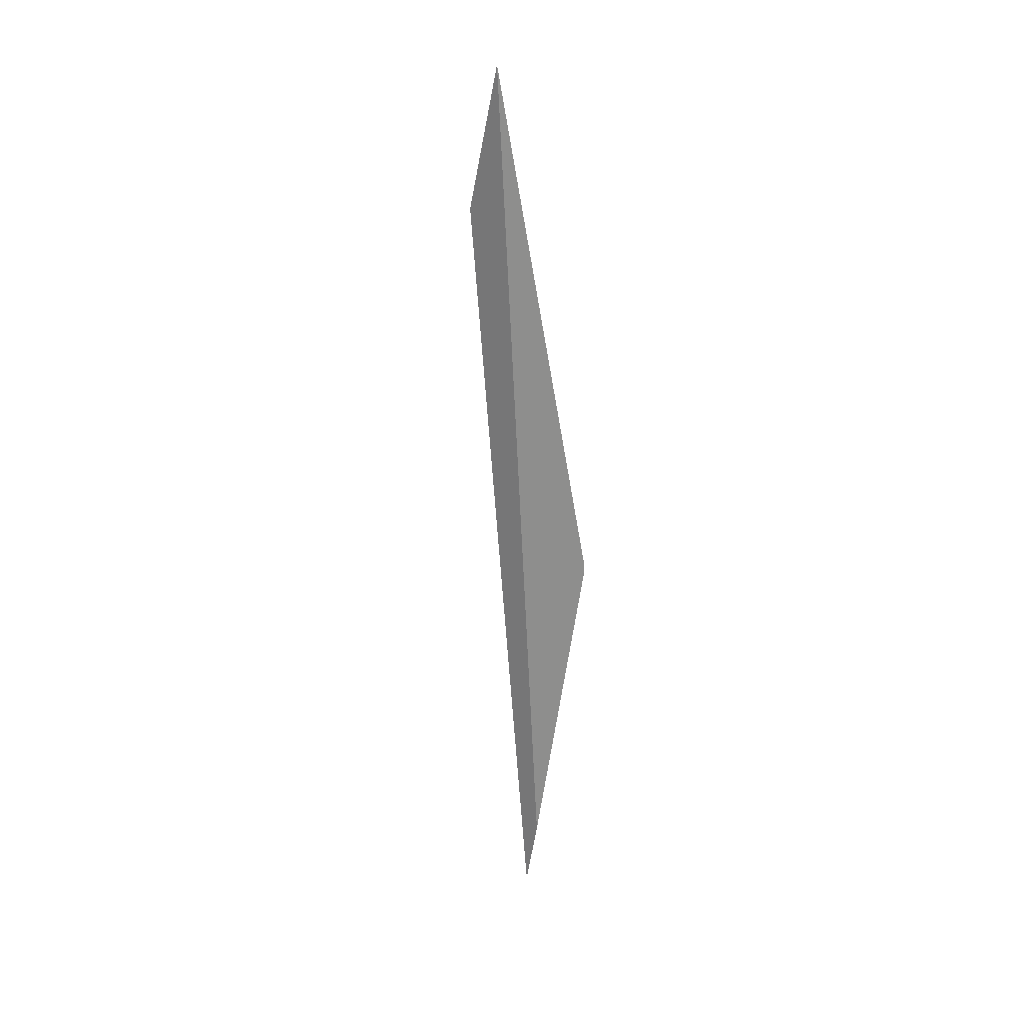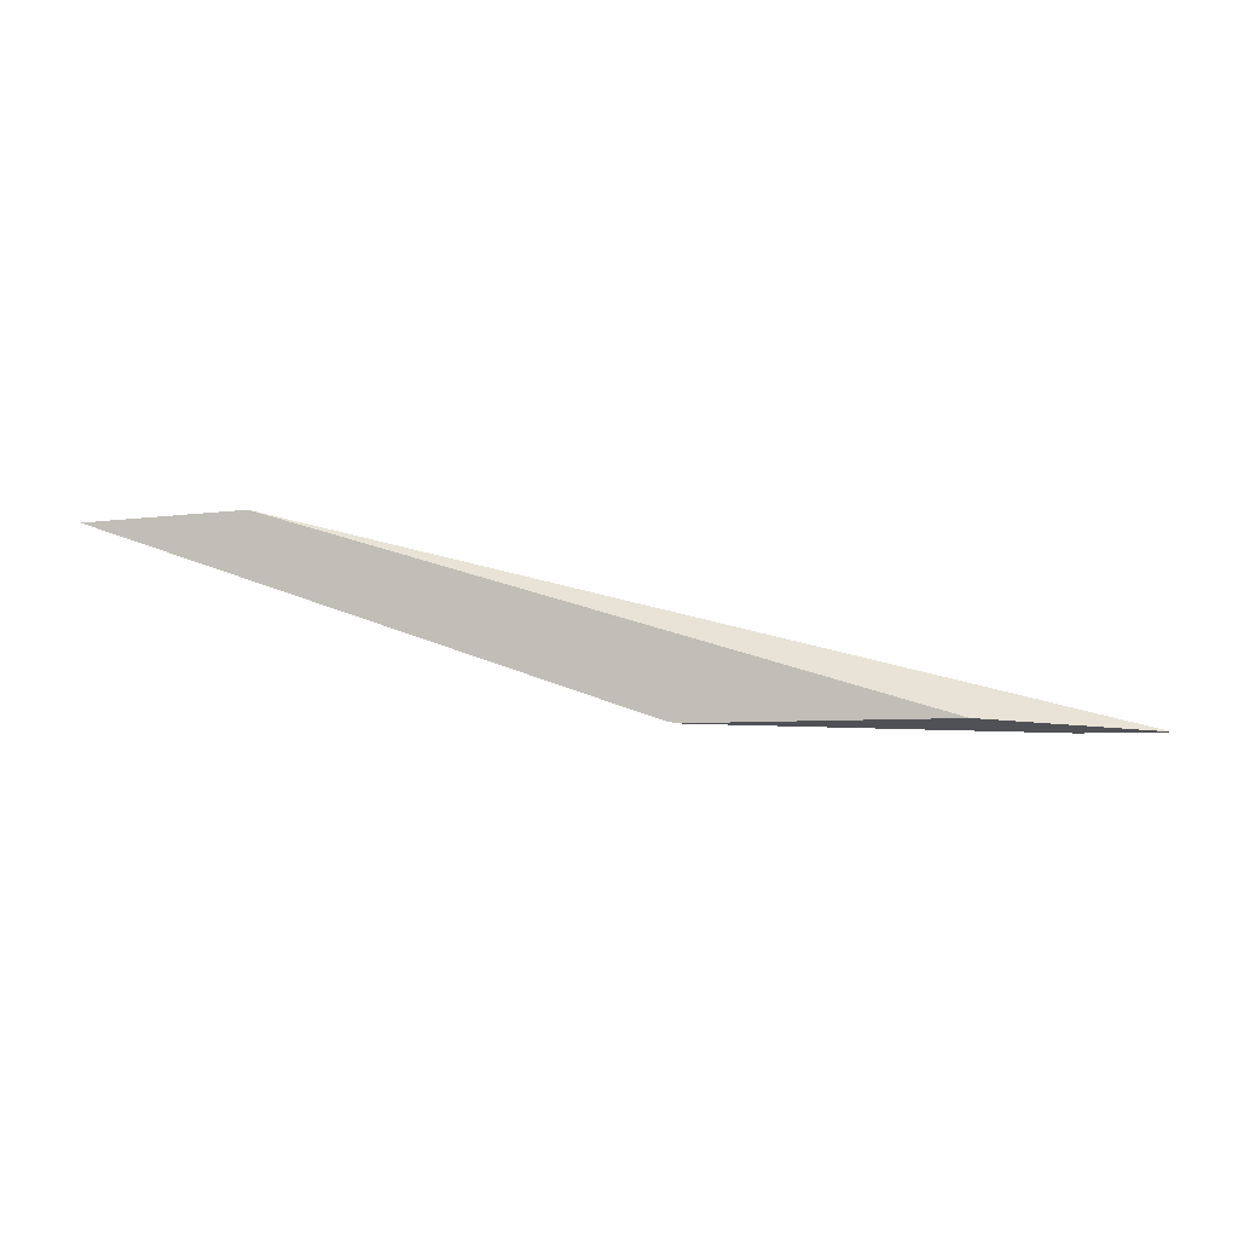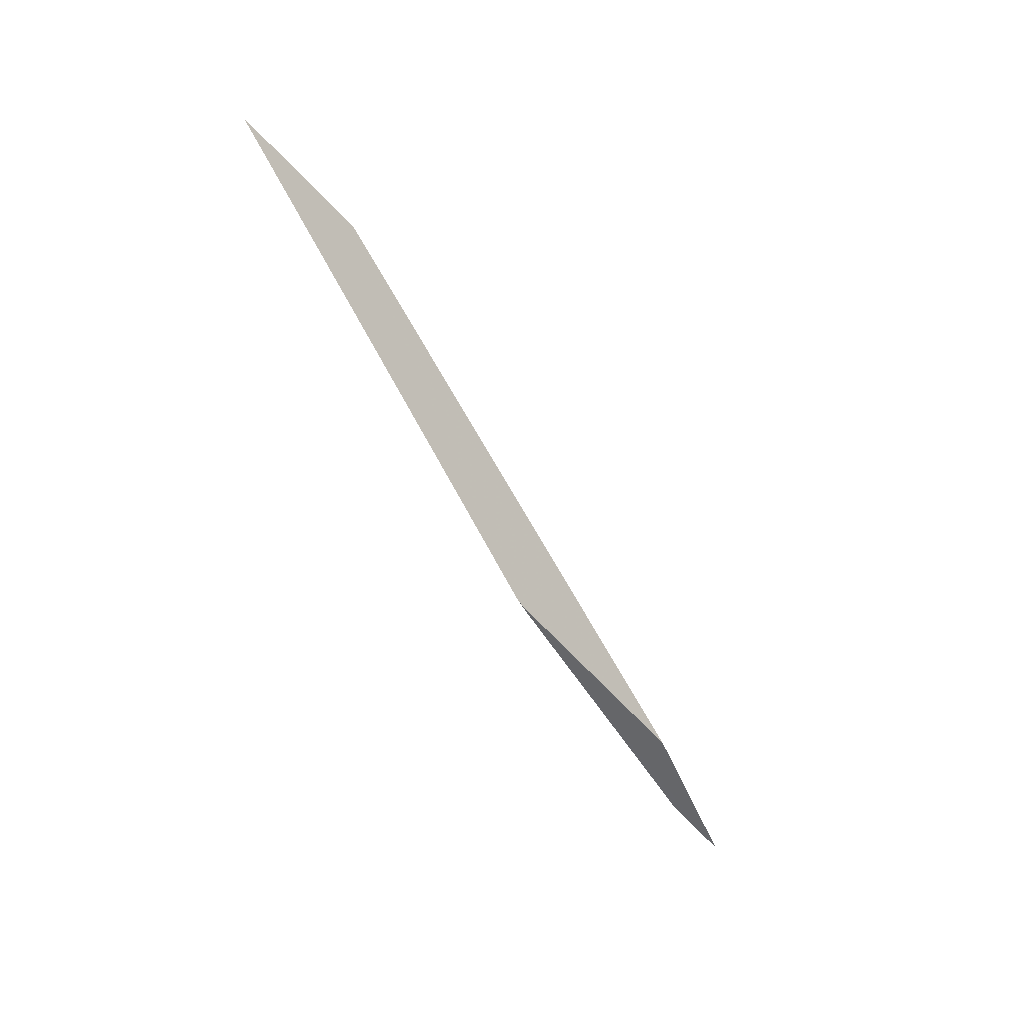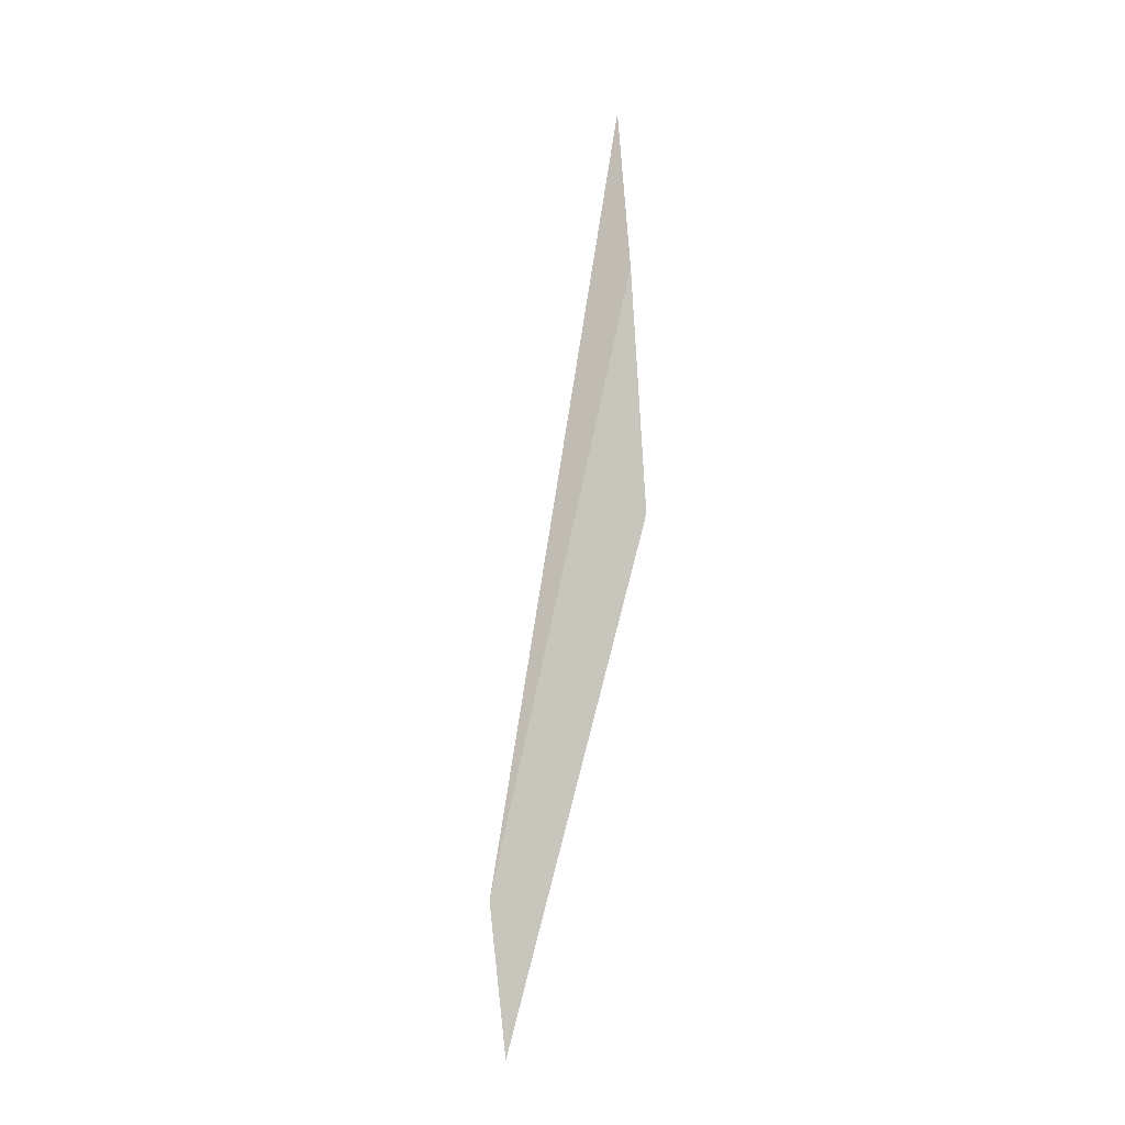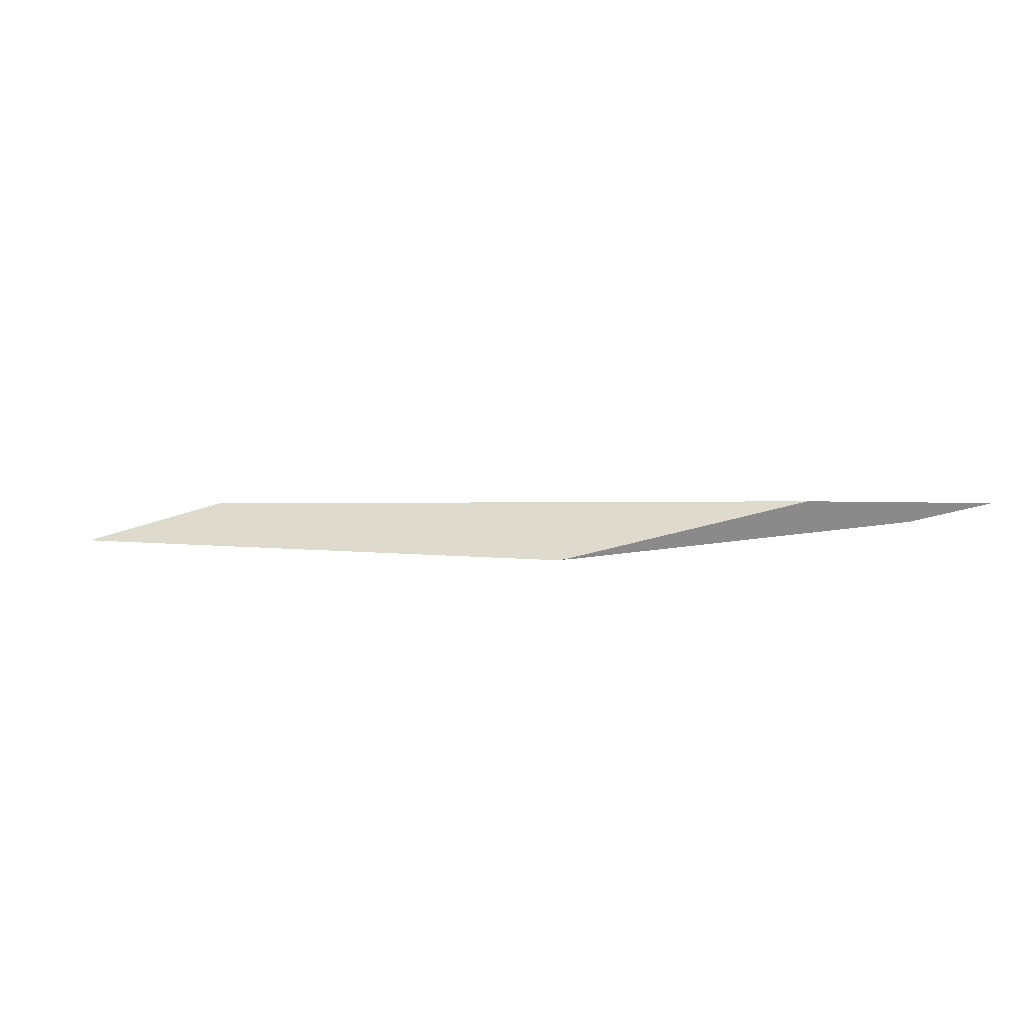
<metadata>
{"format":"obj","ext":"obj","renderer":"f3d","projection":"perspective","resolution":1024,"background":"white","views":[{"elev":-65.0,"azim":80.6,"up":"+Y"},{"elev":-21.3,"azim":178.6,"up":"+Z"},{"elev":-51.6,"azim":120.2,"up":"+Z"},{"elev":78.8,"azim":85.3,"up":"+Y"},{"elev":-64.6,"azim":-172.5,"up":"+Z"}]}
</metadata>
<code>
o WoodenBrokenPlanks_700
v -54.54 -0.01177 -163.2
v -54.41 -0.002473 -163.2
v -54.26 -0.01197 -163.2
v -48.19 0.3985 -160.1
v -58.49 0.5777 -163.3
v -61.46 0.175 -163.3
v -45.7 -0.003474 -160.2
v -60.12 -0.001973 -163.3
f 1 2 3
f 3 2 5 4
f 3 4 7
f 1 8 6 5
f 1 5 2
f 8 1 3 7
f 4 6 8 7
f 4 5 6

</code>
